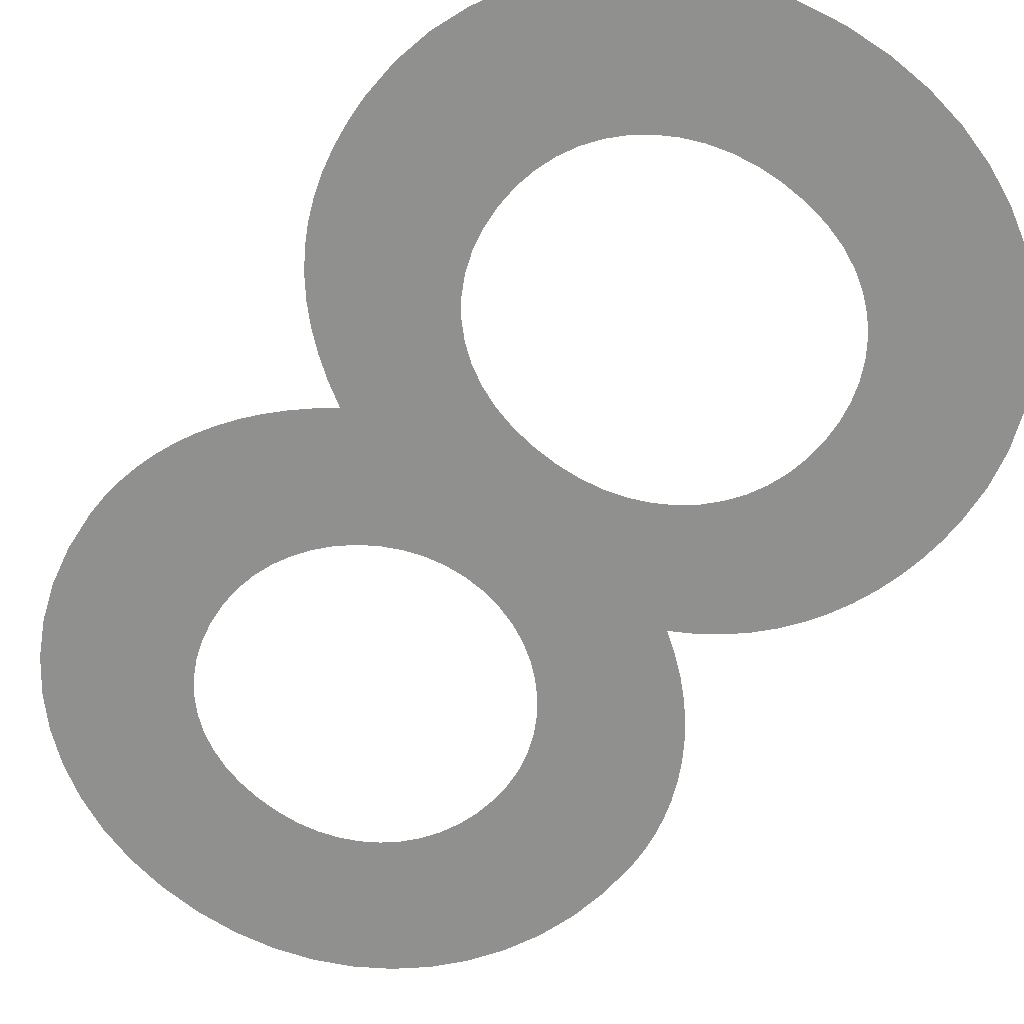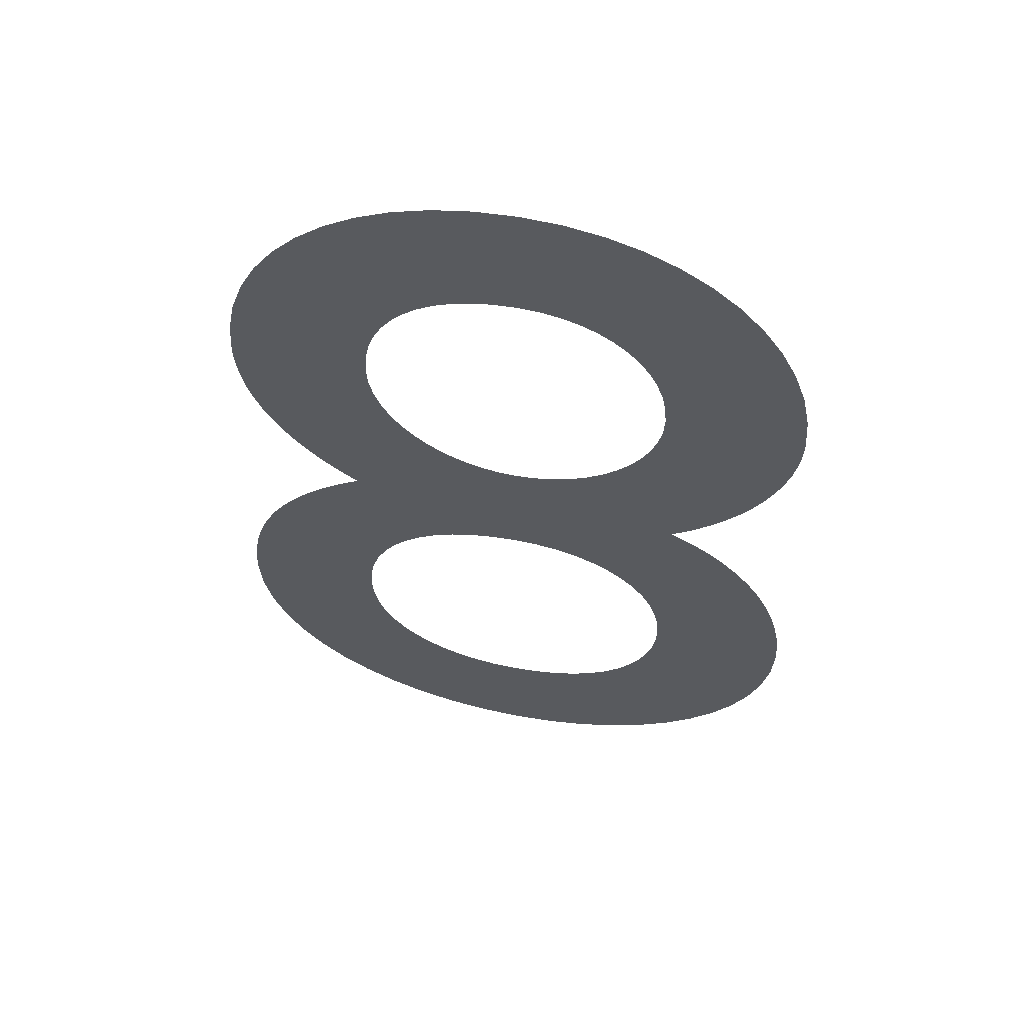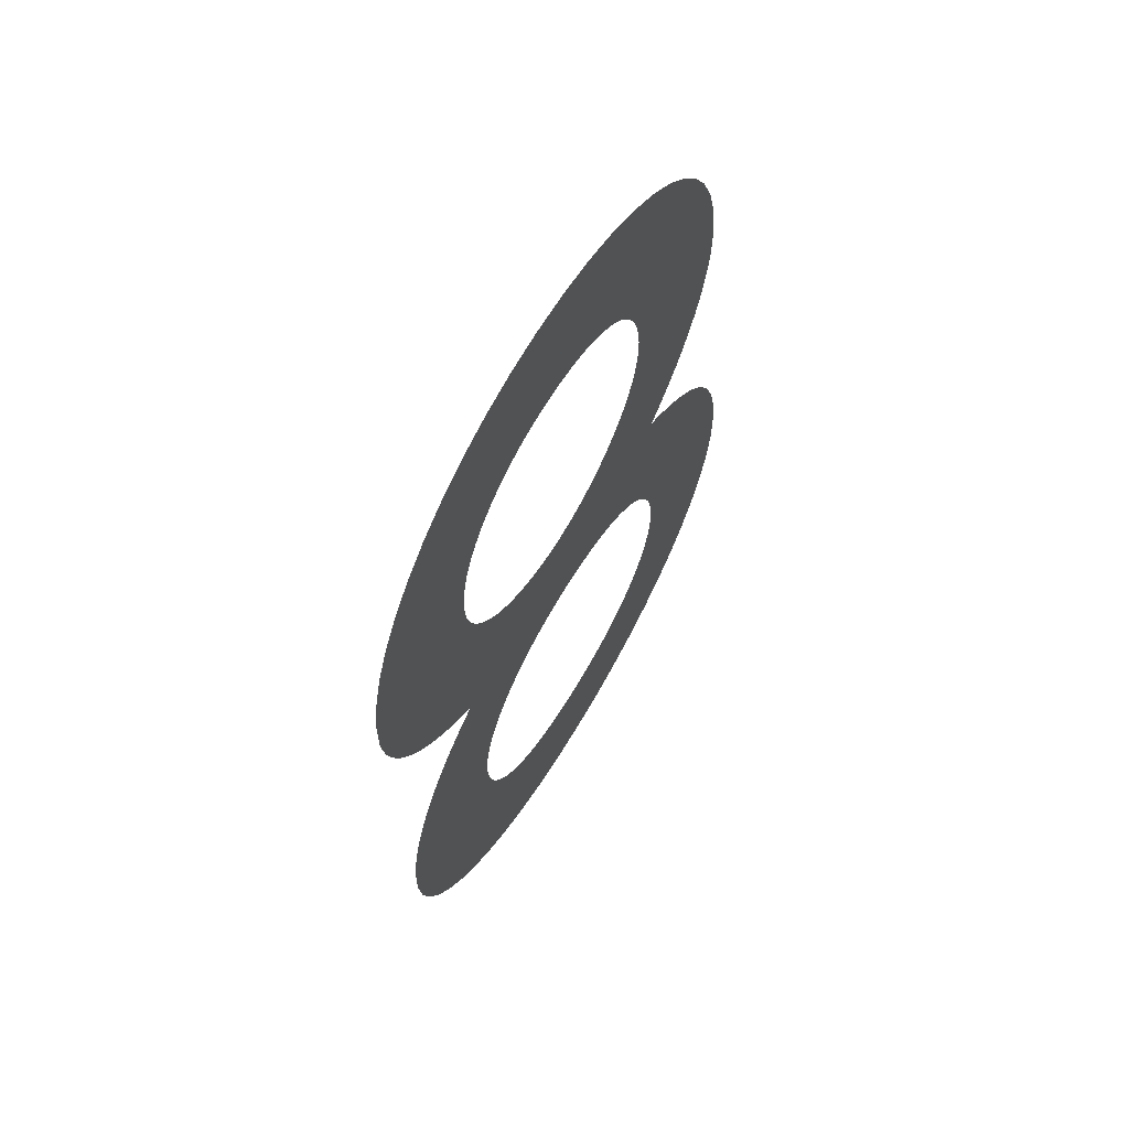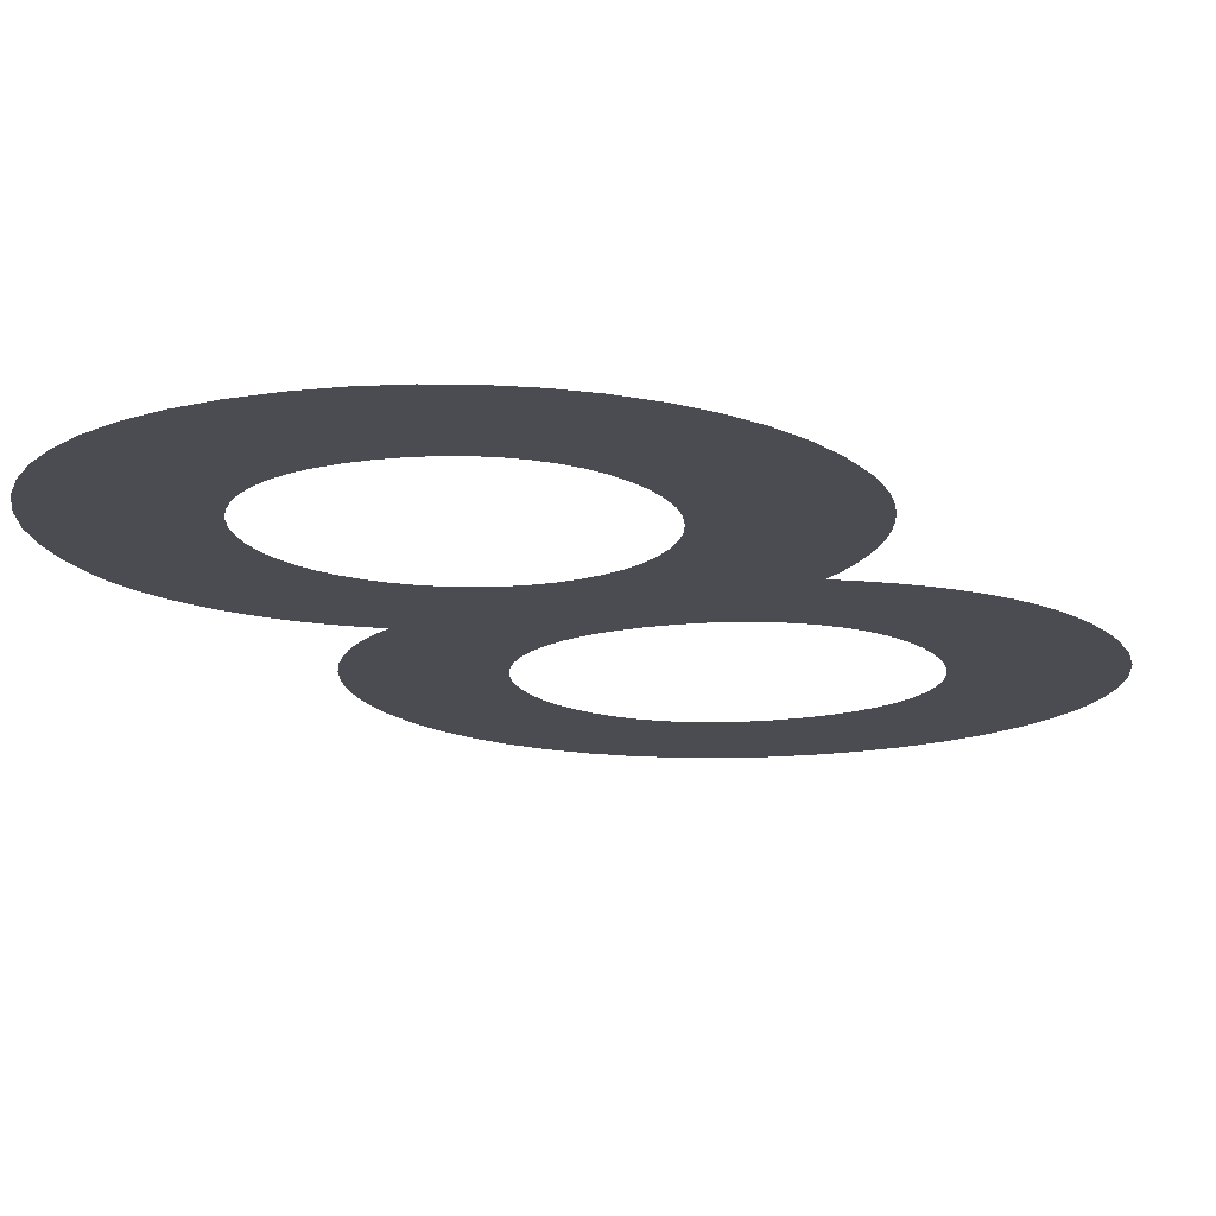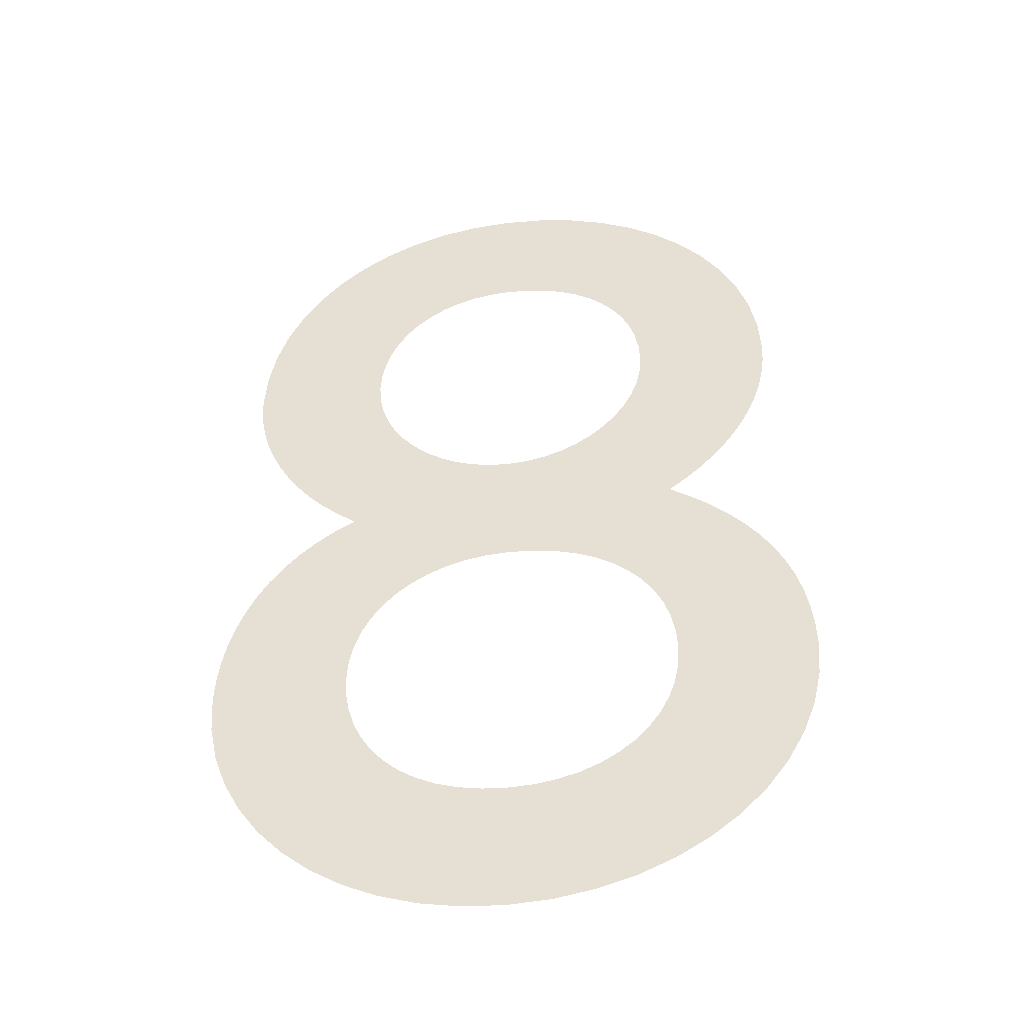
<metadata>
{"format":"obj","ext":"obj","renderer":"f3d","projection":"perspective","resolution":1024,"background":"white","views":[{"elev":-67.4,"azim":-36.5,"up":"+Z"},{"elev":56.1,"azim":11.6,"up":"+Y"},{"elev":68.7,"azim":120.7,"up":"+Y"},{"elev":-13.4,"azim":-154.2,"up":"+Z"},{"elev":-41.2,"azim":-171.2,"up":"+Y"}]}
</metadata>
<code>
o Text
v 1.061 0.8941 0.03464
v 1.058 0.9771 0.03785
v 1.048 1.058 0.041
v 1.032 1.137 0.04407
v 1.009 1.214 0.04703
v 0.9803 1.288 0.04989
v 0.9449 1.358 0.05261
v 0.9031 1.425 0.0552
v 0.855 1.488 0.05763
v 0.8005 1.546 0.05989
v 0.7397 1.6 0.06197
v 0.6725 1.648 0.06384
v 0.5991 1.691 0.06551
v 0.6664 1.739 0.06736
v 0.7276 1.79 0.06935
v 0.7826 1.844 0.07144
v 0.8316 1.901 0.07363
v 0.8745 1.959 0.0759
v 0.9115 2.02 0.07824
v 0.9426 2.081 0.08063
v 0.9679 2.144 0.08305
v 0.9875 2.207 0.08549
v 1.001 2.27 0.08794
v 1.01 2.333 0.09038
v 1.012 2.395 0.0928
v 1.004 2.53 0.098
v 0.9788 2.657 0.1029
v 0.9383 2.777 0.1076
v 0.8833 2.889 0.1119
v 0.8146 2.991 0.1159
v 0.7334 3.082 0.1194
v 0.6405 3.163 0.1225
v 0.5369 3.23 0.1251
v 0.4236 3.284 0.1272
v 0.3016 3.324 0.1288
v 0.1717 3.349 0.1297
v 0.035 3.358 0.1301
v -0.1066 3.349 0.1298
v -0.2412 3.325 0.1288
v -0.3679 3.285 0.1273
v -0.4857 3.232 0.1252
v -0.5934 3.165 0.1226
v -0.6901 3.085 0.1195
v -0.7748 2.995 0.116
v -0.8464 2.894 0.1121
v -0.9039 2.784 0.1078
v -0.9462 2.665 0.1032
v -0.9723 2.538 0.09833
v -0.9813 2.405 0.09318
v -0.9783 2.335 0.09047
v -0.9693 2.267 0.08782
v -0.9546 2.2 0.08523
v -0.9343 2.135 0.0827
v -0.9085 2.071 0.08024
v -0.8774 2.01 0.07786
v -0.8411 1.95 0.07556
v -0.7998 1.893 0.07335
v -0.7536 1.839 0.07123
v -0.7027 1.787 0.06922
v -0.6473 1.737 0.06731
v -0.5874 1.691 0.06551
v -0.6631 1.643 0.06366
v -0.7321 1.592 0.06169
v -0.7945 1.538 0.0596
v -0.8502 1.481 0.05738
v -0.8993 1.421 0.05504
v -0.9418 1.357 0.05257
v -0.9777 1.29 0.04996
v -1.007 1.219 0.04721
v -1.03 1.144 0.04433
v -1.046 1.066 0.04131
v -1.056 0.9845 0.03814
v -1.059 0.8989 0.03482
v -1.05 0.7691 0.0298
v -1.022 0.6452 0.02499
v -0.9767 0.5282 0.02046
v -0.9157 0.4191 0.01624
v -0.8399 0.3191 0.01236
v -0.7503 0.229 0.008871
v -0.6482 0.1499 0.005809
v -0.5346 0.08296 0.003214
v -0.4108 0.02908 0.001126
v -0.2779 -0.01069 -0.000414
v -0.137 -0.0353 -0.001367
v 0.01069 -0.04373 -0.001694
v 0.156 -0.03539 -0.001371
v 0.2945 -0.01104 -0.000428
v 0.4251 0.02832 0.001097
v 0.5467 0.0817 0.003165
v 0.6581 0.1481 0.005738
v 0.7583 0.2266 0.008777
v 0.8462 0.316 0.01224
v 0.9205 0.4155 0.0161
v 0.9803 0.5241 0.0203
v 1.024 0.6407 0.02482
v 1.052 0.7643 0.02961
v 0.5359 2.405 0.09318
v 0.5311 2.339 0.09063
v 0.5172 2.276 0.08816
v 0.4949 2.215 0.08581
v 0.4647 2.158 0.0836
v 0.4273 2.105 0.08155
v 0.3833 2.057 0.0797
v 0.3333 2.015 0.07805
v 0.278 1.979 0.07666
v 0.2179 1.949 0.07552
v 0.1537 1.928 0.07468
v 0.08606 1.914 0.07416
v 0.01555 1.91 0.07398
v -0.05393 1.914 0.07416
v -0.1209 1.928 0.0747
v -0.1847 1.95 0.07555
v -0.2447 1.98 0.07671
v -0.3001 2.017 0.07814
v -0.3504 2.06 0.07981
v -0.3947 2.109 0.08171
v -0.4325 2.163 0.08379
v -0.4631 2.221 0.08605
v -0.4858 2.283 0.08844
v -0.4999 2.348 0.09096
v -0.5048 2.415 0.09355
v -0.5004 2.487 0.09634
v -0.4874 2.554 0.09895
v -0.4664 2.617 0.1014
v -0.4376 2.674 0.1036
v -0.4014 2.726 0.1056
v -0.3583 2.771 0.1074
v -0.3085 2.811 0.1089
v -0.2526 2.844 0.1102
v -0.1909 2.871 0.1112
v -0.1237 2.89 0.112
v -0.05155 2.902 0.1124
v 0.02528 2.906 0.1126
v 0.09763 2.901 0.1124
v 0.1661 2.889 0.1119
v 0.2302 2.868 0.1111
v 0.2895 2.84 0.11
v 0.3435 2.805 0.1086
v 0.3918 2.763 0.107
v 0.4339 2.715 0.1052
v 0.4694 2.662 0.1031
v 0.4978 2.604 0.1009
v 0.5186 2.542 0.09847
v 0.5315 2.475 0.09589
v 0.5845 0.9329 0.03614
v 0.5803 0.8644 0.03349
v 0.5679 0.7979 0.03091
v 0.5473 0.7341 0.02844
v 0.5186 0.6738 0.0261
v 0.4817 0.6177 0.02393
v 0.4368 0.5667 0.02195
v 0.3839 0.5214 0.0202
v 0.323 0.4827 0.0187
v 0.2542 0.4512 0.01748
v 0.1776 0.4278 0.01657
v 0.09314 0.4132 0.01601
v 0.000963 0.4082 0.01581
v -0.08202 0.4126 0.01599
v -0.1605 0.4258 0.01649
v -0.2338 0.4471 0.01732
v -0.3016 0.4762 0.01845
v -0.3633 0.5125 0.01986
v -0.4184 0.5557 0.02153
v -0.4665 0.6053 0.02345
v -0.5069 0.6608 0.0256
v -0.5392 0.7218 0.02796
v -0.563 0.7878 0.03052
v -0.5776 0.8583 0.03325
v -0.5826 0.9329 0.03614
v -0.5778 1.009 0.03907
v -0.5636 1.08 0.04183
v -0.5405 1.146 0.0444
v -0.5087 1.207 0.04677
v -0.4687 1.263 0.04891
v -0.4209 1.312 0.05083
v -0.3655 1.355 0.05248
v -0.303 1.391 0.05388
v -0.2338 1.419 0.05499
v -0.1582 1.44 0.0558
v -0.07658 1.453 0.0563
v 0.01069 1.458 0.05647
v 0.09246 1.453 0.05629
v 0.1697 1.44 0.05578
v 0.2419 1.418 0.05494
v 0.3086 1.389 0.0538
v 0.3692 1.352 0.05237
v 0.4234 1.308 0.05068
v 0.4706 1.258 0.04875
v 0.5103 1.203 0.0466
v 0.542 1.142 0.04424
v 0.5653 1.076 0.0417
v 0.5796 1.007 0.03899
f 38 36 37
f 39 36 38
f 39 35 36
f 40 35 39
f 40 34 35
f 41 34 40
f 41 33 34
f 42 33 41
f 42 32 33
f 43 32 42
f 43 31 32
f 44 31 43
f 44 30 31
f 45 30 44
f 45 133 30
f 133 29 30
f 45 132 133
f 134 29 133
f 45 131 132
f 135 29 134
f 46 131 45
f 46 130 131
f 135 28 29
f 136 28 135
f 46 129 130
f 137 28 136
f 46 128 129
f 138 28 137
f 46 127 128
f 139 28 138
f 47 127 46
f 139 27 28
f 47 126 127
f 140 27 139
f 47 125 126
f 141 27 140
f 47 124 125
f 48 124 47
f 142 27 141
f 142 26 27
f 48 123 124
f 143 26 142
f 48 122 123
f 144 26 143
f 49 122 48
f 144 25 26
f 49 121 122
f 97 25 144
f 49 120 121
f 50 120 49
f 98 25 97
f 98 24 25
f 50 119 120
f 99 24 98
f 51 119 50
f 99 23 24
f 51 118 119
f 100 23 99
f 100 22 23
f 52 118 51
f 52 117 118
f 101 22 100
f 101 21 22
f 53 117 52
f 53 116 117
f 102 21 101
f 102 20 21
f 54 116 53
f 54 115 116
f 103 20 102
f 103 19 20
f 55 115 54
f 55 114 115
f 104 19 103
f 104 18 19
f 55 113 114
f 105 18 104
f 56 113 55
f 56 112 113
f 106 18 105
f 106 17 18
f 57 112 56
f 57 111 112
f 107 17 106
f 57 110 111
f 108 17 107
f 57 109 110
f 109 17 108
f 57 17 109
f 57 16 17
f 58 16 57
f 58 15 16
f 59 15 58
f 59 14 15
f 60 14 59
f 60 13 14
f 61 13 60
f 62 13 61
f 62 12 13
f 62 11 12
f 63 11 62
f 63 10 11
f 64 10 63
f 64 9 10
f 65 9 64
f 65 181 9
f 181 8 9
f 66 181 65
f 66 180 181
f 182 8 181
f 66 179 180
f 183 8 182
f 66 178 179
f 184 8 183
f 184 7 8
f 67 178 66
f 67 177 178
f 185 7 184
f 67 176 177
f 186 7 185
f 186 6 7
f 68 176 67
f 68 175 176
f 187 6 186
f 68 174 175
f 188 6 187
f 69 174 68
f 188 5 6
f 69 173 174
f 189 5 188
f 70 173 69
f 189 4 5
f 70 172 173
f 190 4 189
f 70 171 172
f 71 171 70
f 191 4 190
f 191 3 4
f 71 170 171
f 192 3 191
f 72 170 71
f 192 2 3
f 72 169 170
f 145 2 192
f 73 169 72
f 145 1 2
f 73 168 169
f 146 1 145
f 74 168 73
f 146 96 1
f 147 96 146
f 74 167 168
f 148 96 147
f 74 166 167
f 75 166 74
f 148 95 96
f 149 95 148
f 75 165 166
f 150 95 149
f 75 164 165
f 76 164 75
f 150 94 95
f 151 94 150
f 76 163 164
f 152 94 151
f 76 162 163
f 77 162 76
f 152 93 94
f 153 93 152
f 77 161 162
f 154 93 153
f 77 160 161
f 155 93 154
f 77 159 160
f 156 93 155
f 77 158 159
f 78 158 77
f 156 92 93
f 157 92 156
f 78 157 158
f 78 92 157
f 79 92 78
f 79 91 92
f 80 91 79
f 80 90 91
f 81 90 80
f 81 89 90
f 82 89 81
f 82 88 89
f 83 88 82
f 83 87 88
f 84 87 83
f 84 86 87
f 85 86 84

</code>
